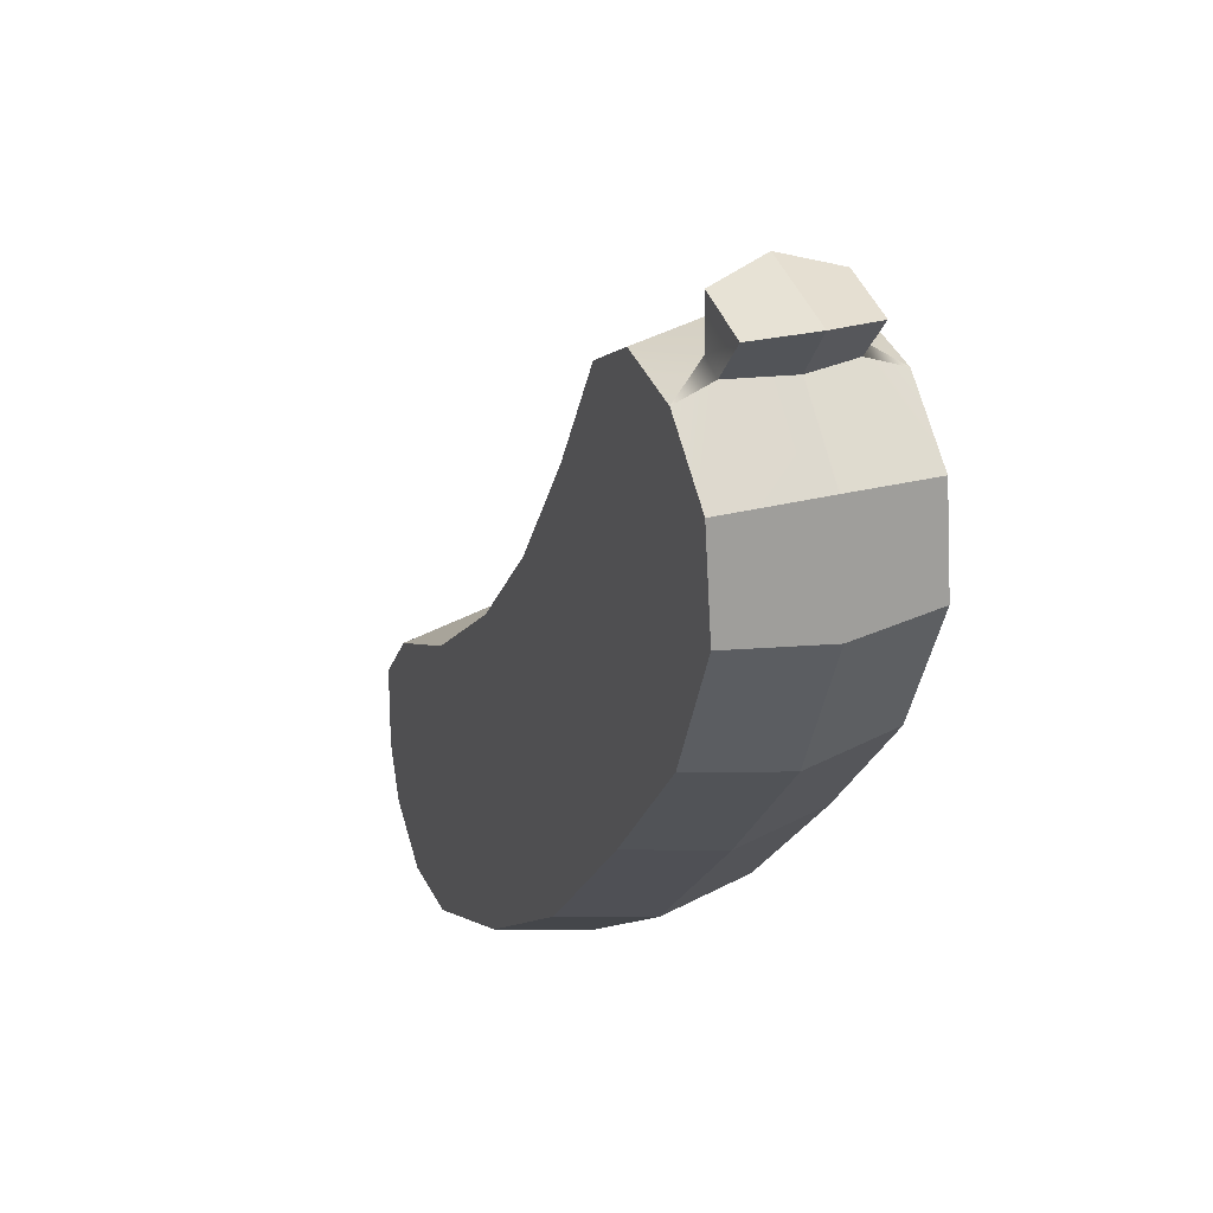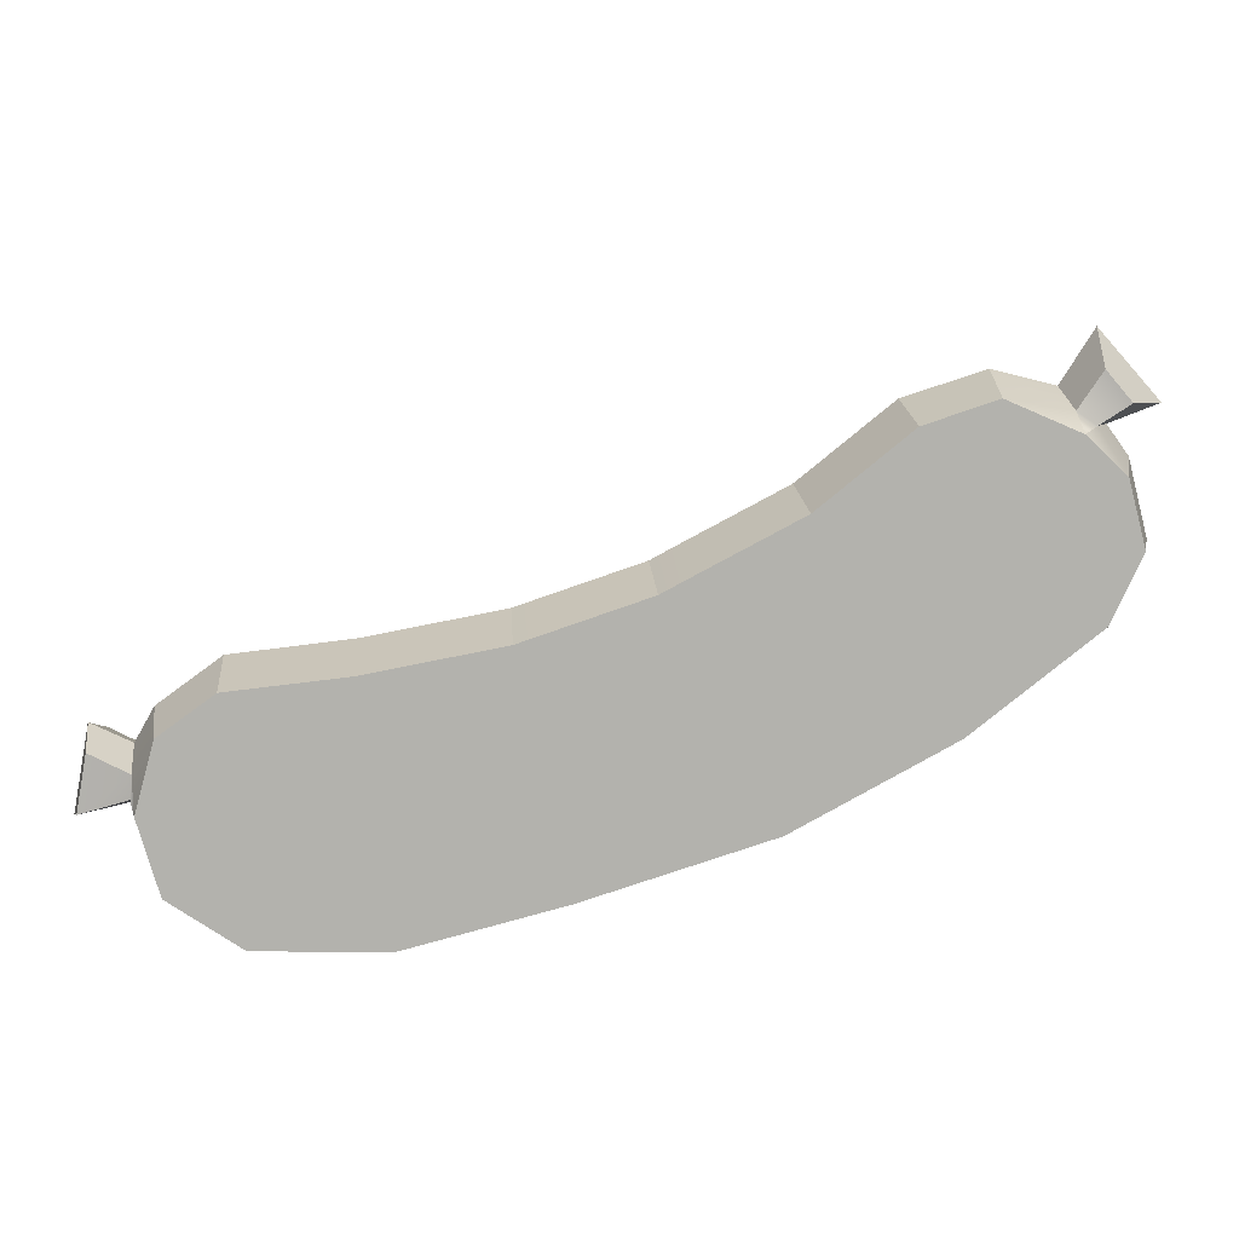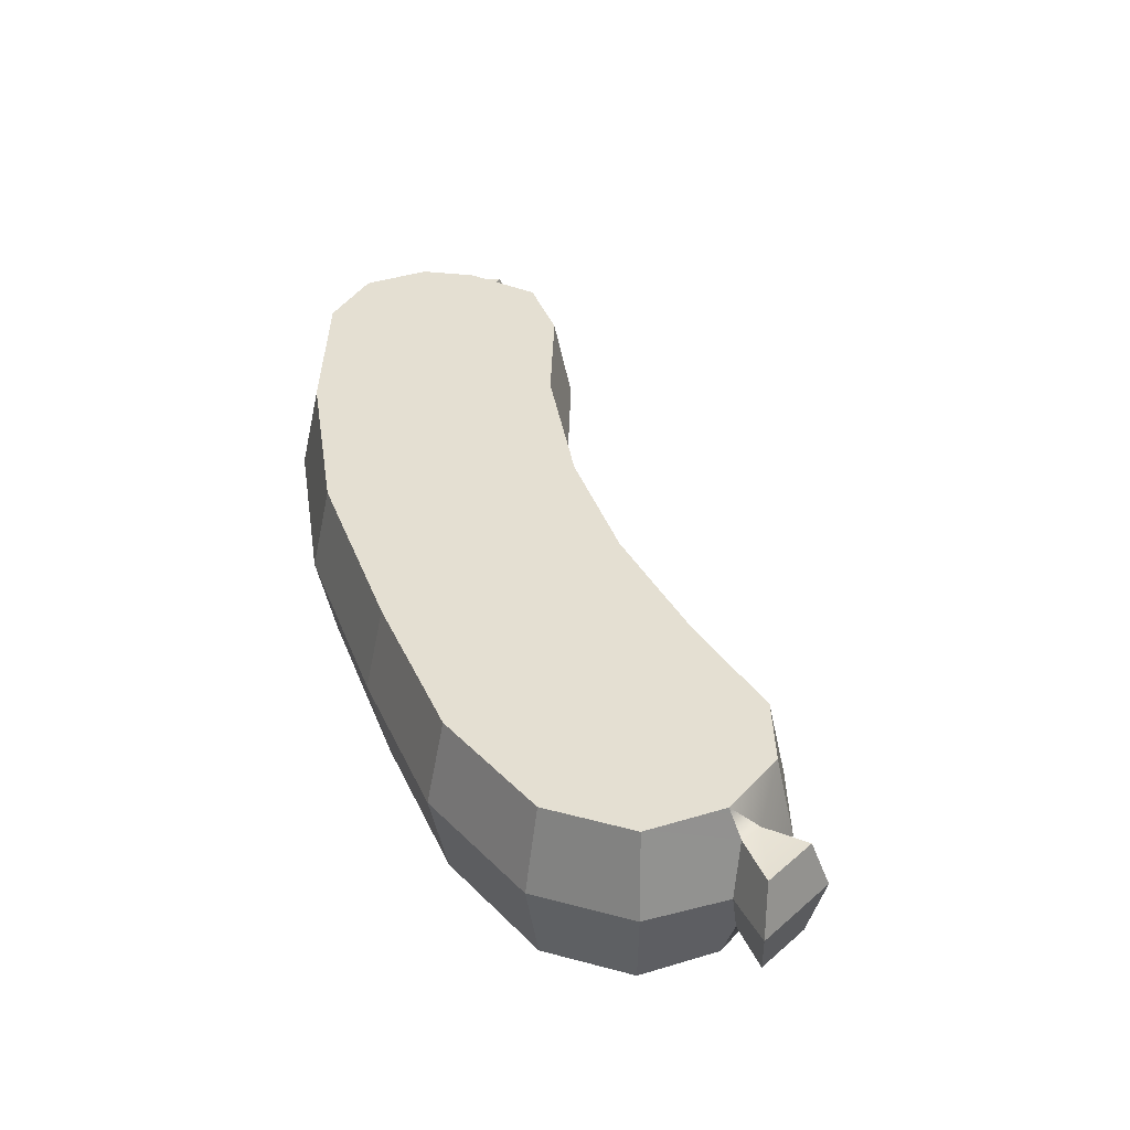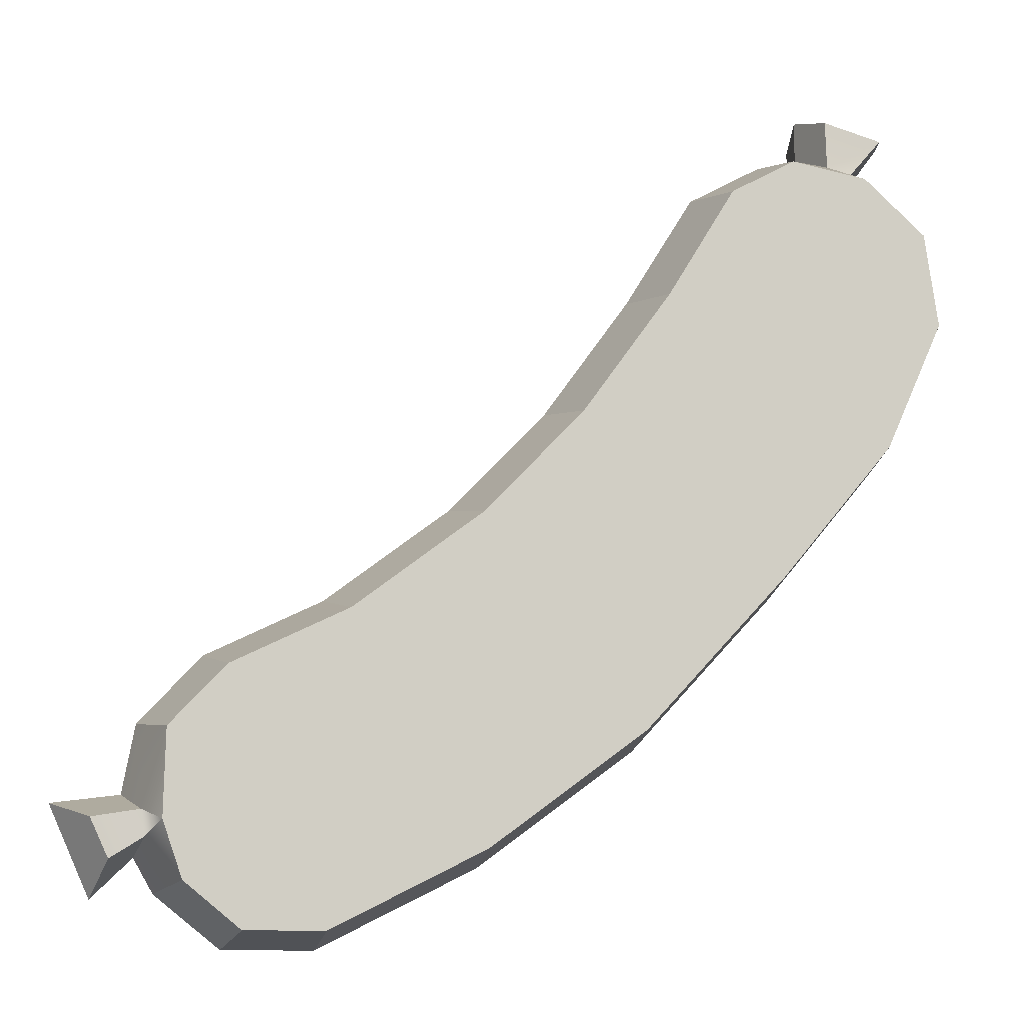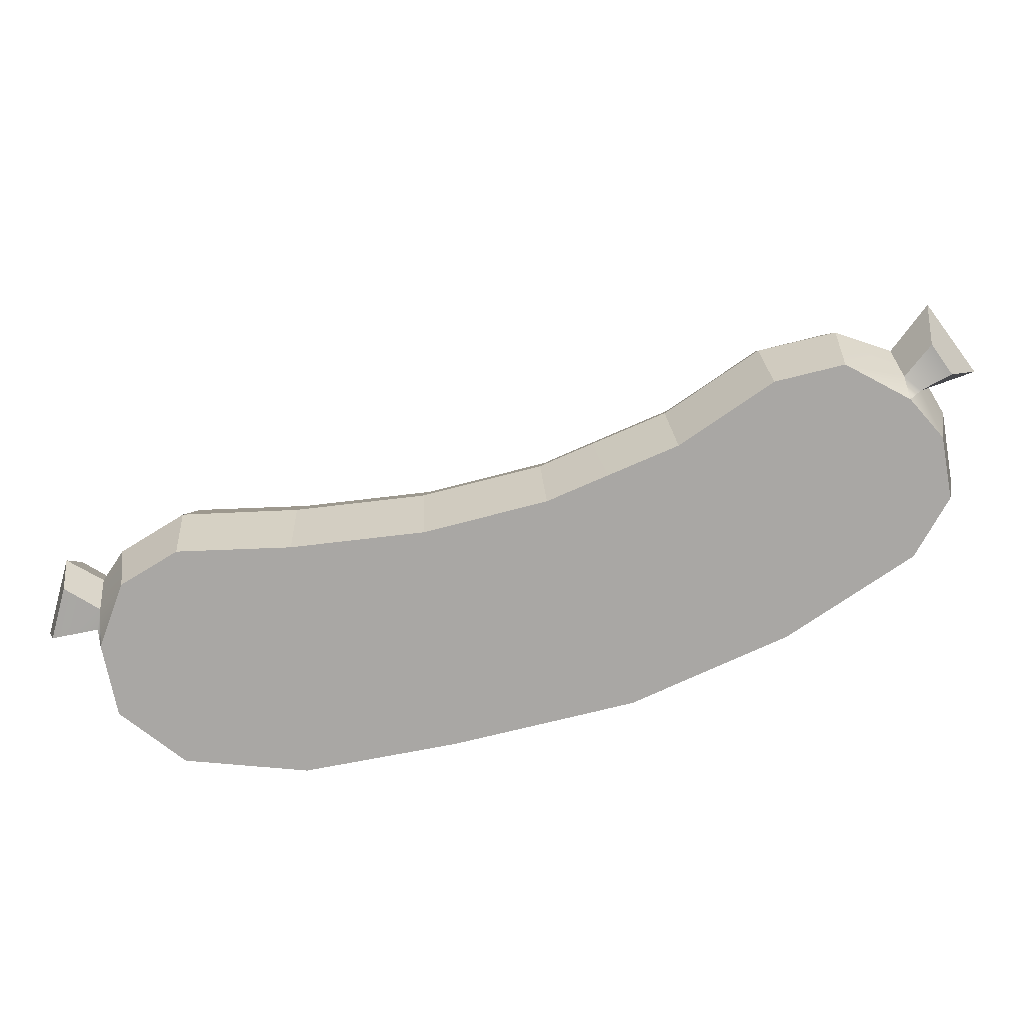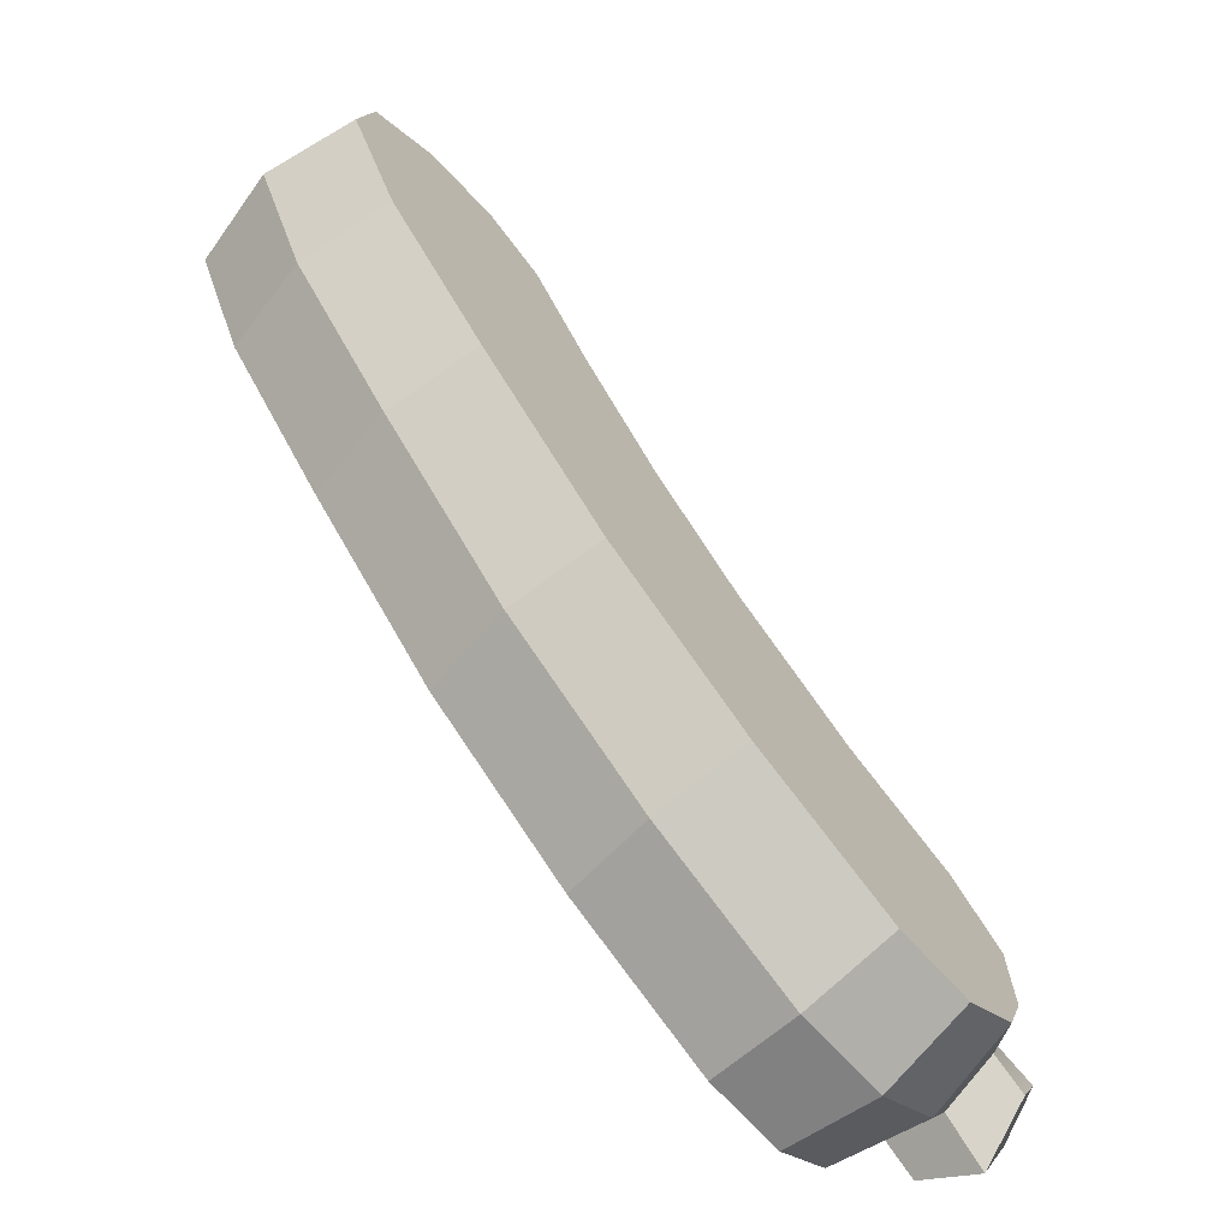
<metadata>
{"format":"obj","ext":"obj","renderer":"f3d","projection":"perspective","resolution":1024,"background":"white","views":[{"elev":28.2,"azim":68.7,"up":"+Y"},{"elev":-79.4,"azim":-114.6,"up":"+Z"},{"elev":37.2,"azim":117.7,"up":"+Z"},{"elev":-9.6,"azim":-15.1,"up":"+Y"},{"elev":-74.8,"azim":-119.3,"up":"+Z"},{"elev":-70.0,"azim":132.3,"up":"+Y"}]}
</metadata>
<code>
v 15.45 15.28 4
v 11.99 15.83 4
v 9.089 14.21 4
v 6.079 9.305 4
v 2.133 3.874 4
v -2.276 -0.7153 4
v -7.95 -4.987 4
v -13.02 -7.447 4
v -15.46 -10.04 4
v -15.54 -13.74 4
v 18.25 12.85 4
v 18.87 8.702 4
v 16.3 2.981 4
v 11.23 -3.009 4
v 4.862 -9.803 4
v -2.05 -14.83 4
v -8.797 -18.17 4
v -12.26 -18.16 4
v -14.69 -16.17 4
v 13.67 19.01 0
v 13.68 16.84 0
v 11.8 16.68 0
v 8.49 14.83 0
v 5.36 9.786 0
v 1.469 4.429 0
v -2.847 -0.06549 0
v -8.399 -4.247 0
v -13.53 -6.75 0
v -16.25 -9.684 0
v -16.8 -12.62 0
v -19.73 -13 0
v -17.99 -16.92 0
v 17.7 17.99 0
v 16.2 15.98 0
v 19.01 13.27 0
v 19.73 8.584 0
v 17.03 2.52 0
v 11.88 -3.584 0
v 5.435 -10.45 0
v -1.602 -15.57 0
v -8.601 -19.01 0
v -12.55 -18.97 0
v -15.38 -16.69 0
v -16.23 -15.21 0
v -13.03 -14.04 4
v -5.426 -10.69 4
v 1.399 -4.924 4
v 6.827 1.032 4
v 10.92 6.791 4
v 13.67 13.03 4
v -11.52 -13.37 4
v -7.595 -7.254 4
v -1.402 -2.343 4
v 3.68 2.411 4
v 7.325 8.166 4
v 5.397 8.366 4
v 7.012 7.286 4
v 1.383 3.094 4
v 3.166 1.543 4
v -3.195 -1.397 4
v -2.141 -3.198 4
v -8.963 -5.479 4
v -8.338 -7.905 4
v 14.29 16.22 2.4
v 14.22 18.34 2.4
v 16.9 17.66 2.4
v 15.34 15.85 2.4
v -16.03 -14.4 2.4
v -17.49 -15.31 2.4
v -18.26 -13.63 2.4
v -16.22 -13.3 2.4
v -3.858 -0.8152 0
v -9.372 -4.722 0
v 0.8339 3.769 0
v 4.678 8.847 0
v 15.45 15.28 -4
v 11.99 15.83 -4
v 9.089 14.21 -4
v 6.079 9.305 -4
v 2.133 3.874 -4
v -2.276 -0.7153 -4
v -7.95 -4.987 -4
v -13.02 -7.447 -4
v -15.46 -10.04 -4
v -15.54 -13.74 -4
v 18.25 12.85 -4
v 18.87 8.702 -4
v 16.3 2.981 -4
v 11.23 -3.009 -4
v 4.862 -9.803 -4
v -2.05 -14.83 -4
v -8.797 -18.17 -4
v -12.26 -18.16 -4
v -14.69 -16.17 -4
v -13.03 -14.04 -4
v -5.426 -10.69 -4
v 1.399 -4.924 -4
v 6.827 1.032 -4
v 10.92 6.791 -4
v 13.67 13.03 -4
v -11.52 -13.37 -4
v -7.595 -7.254 -4
v -1.402 -2.343 -4
v 3.68 2.411 -4
v 7.325 8.166 -4
v 5.397 8.366 -4
v 7.012 7.286 -4
v 1.383 3.094 -4
v 3.166 1.543 -4
v -3.195 -1.397 -4
v -2.141 -3.198 -4
v -8.963 -5.479 -4
v -8.338 -7.905 -4
v 14.29 16.22 -2.4
v 14.22 18.34 -2.4
v 16.9 17.66 -2.4
v 15.34 15.85 -2.4
v -16.03 -14.4 -2.4
v -17.49 -15.31 -2.4
v -18.26 -13.63 -2.4
v -16.22 -13.3 -2.4
f 64 65 20 21
f 64 21 22 2
f 22 23 3 2
f 23 24 4 3
f 5 56 75 25
f 6 58 74 26
f 7 60 72 27
f 8 62 73 28
f 8 28 29 9
f 9 71 10
f 70 71 30 31
f 69 70 31 32
f 65 66 33 20
f 66 67 34 33
f 11 67 1
f 36 35 11 12
f 37 36 12 13
f 38 37 13 14
f 39 38 14 15
f 40 39 15 16
f 41 40 16 17
f 42 41 17 18
f 43 42 18 19
f 68 44 43 19
f 68 69 32 44
f 62 63 52 7
f 50 1 2
f 50 11 1
f 49 13 12
f 49 12 11 50
f 48 14 13 49
f 47 15 14 48
f 46 16 15 47
f 45 18 17 51
f 51 17 16 46
f 9 45 51 8
f 10 19 18 45
f 10 45 9
f 58 59 54 5
f 60 61 53 6
f 56 57 55 4
f 3 50 2
f 5 54 57 56
f 6 53 59 58
f 7 52 61 60
f 63 51 46
f 52 63 46
f 53 61 47
f 54 59 48
f 55 57 49
f 4 55 50 3
f 8 51 63 62
f 61 52 46 47
f 59 53 47 48
f 57 54 48 49
f 50 55 49
f 64 67 66 65
f 64 1 67
f 71 70 69 68
f 71 68 10
f 72 60 6 26
f 73 62 7 27
f 74 58 5 25
f 75 56 4 24
f 64 2 1
f 35 34 67 11
f 68 19 10
f 29 30 71 9
f 114 21 20 115
f 114 77 22 21
f 22 77 78 23
f 23 78 79 24
f 80 25 75 106
f 81 26 74 108
f 82 27 72 110
f 83 28 73 112
f 83 84 29 28
f 84 85 121
f 120 31 30 121
f 119 32 31 120
f 115 20 33 116
f 116 33 34 117
f 86 76 117
f 36 87 86 35
f 37 88 87 36
f 38 89 88 37
f 39 90 89 38
f 40 91 90 39
f 41 92 91 40
f 42 93 92 41
f 43 94 93 42
f 118 94 43 44
f 118 44 32 119
f 112 82 102 113
f 100 77 76
f 100 76 86
f 99 87 88
f 99 100 86 87
f 98 99 88 89
f 97 98 89 90
f 96 97 90 91
f 95 101 92 93
f 101 96 91 92
f 84 83 101 95
f 85 95 93 94
f 85 84 95
f 108 80 104 109
f 110 81 103 111
f 106 79 105 107
f 78 77 100
f 80 106 107 104
f 81 108 109 103
f 82 110 111 102
f 113 96 101
f 102 96 113
f 103 97 111
f 104 98 109
f 105 99 107
f 79 78 100 105
f 83 112 113 101
f 111 97 96 102
f 109 98 97 103
f 107 99 98 104
f 100 99 105
f 114 115 116 117
f 114 117 76
f 121 118 119 120
f 121 85 118
f 72 26 81 110
f 73 27 82 112
f 74 25 80 108
f 75 24 79 106
f 114 76 77
f 35 86 117 34
f 118 85 94
f 29 84 121 30

</code>
